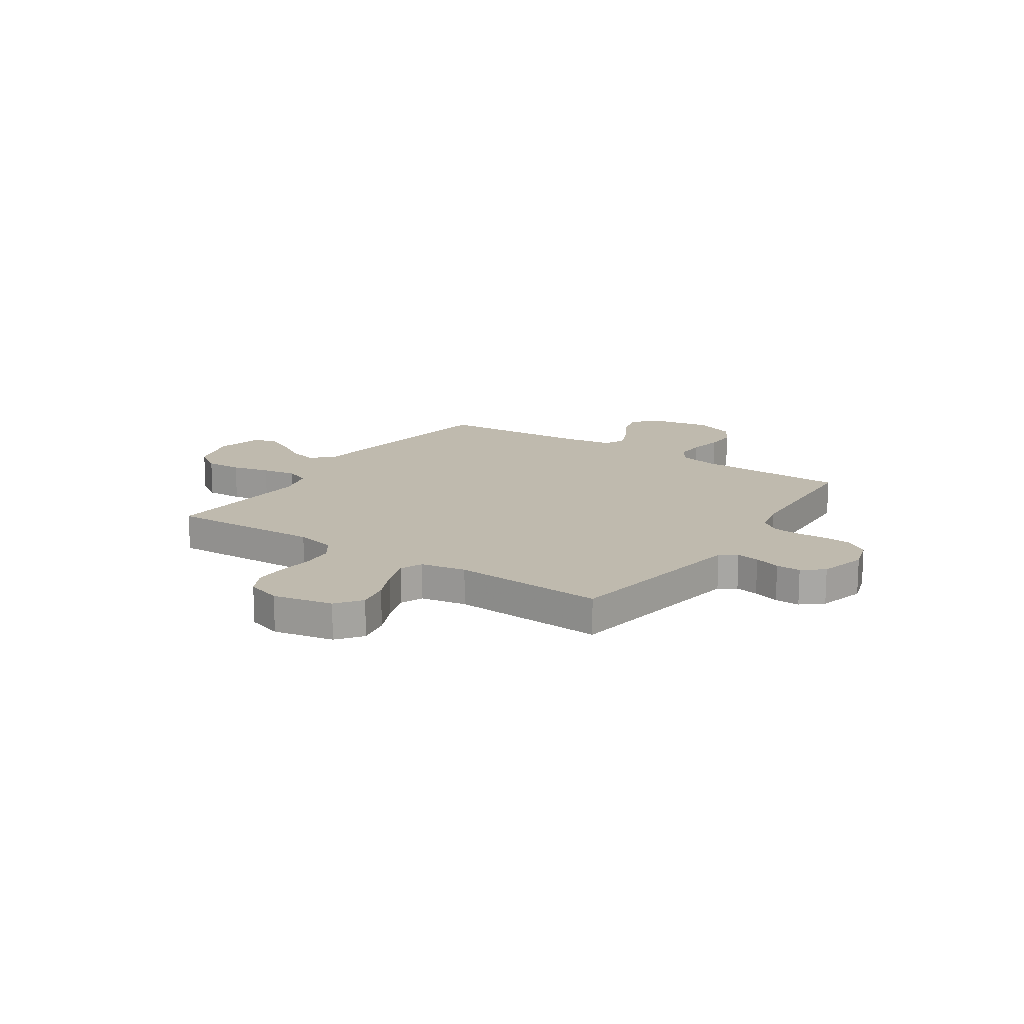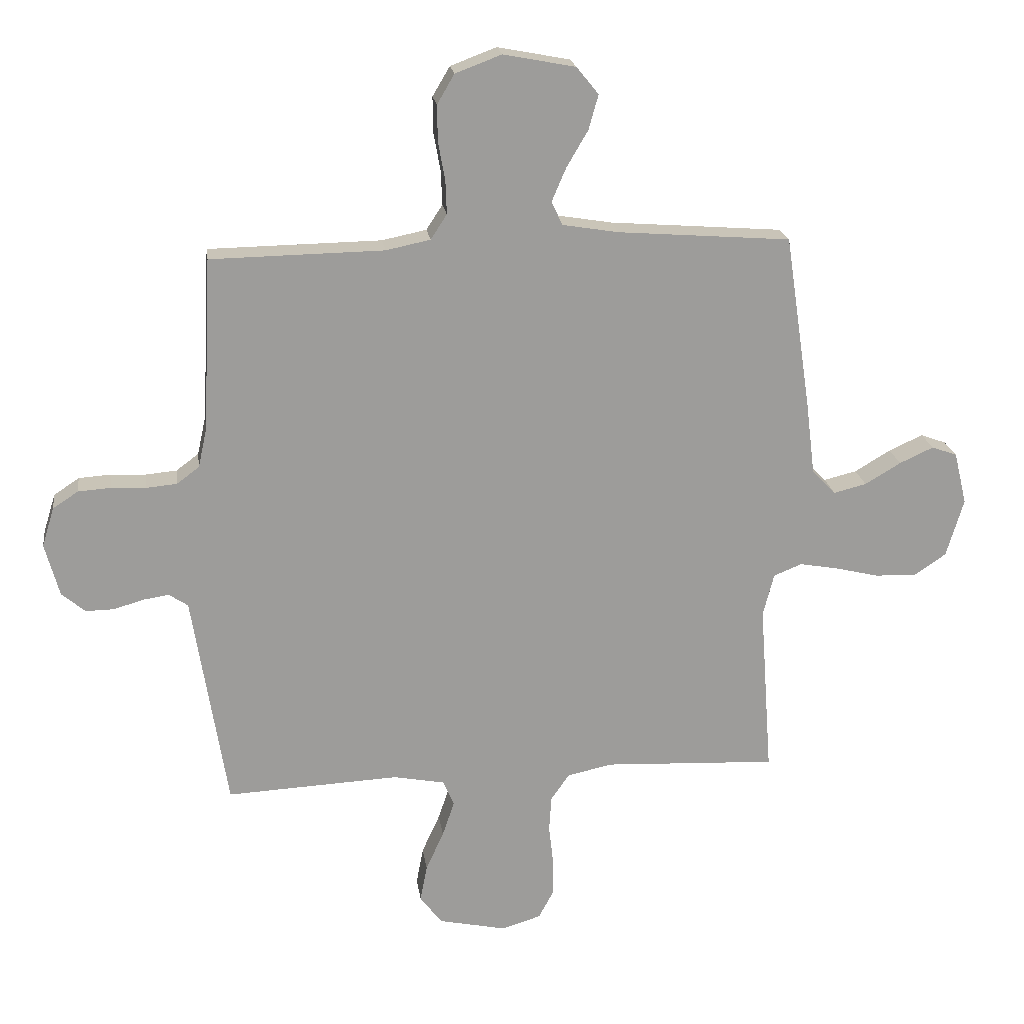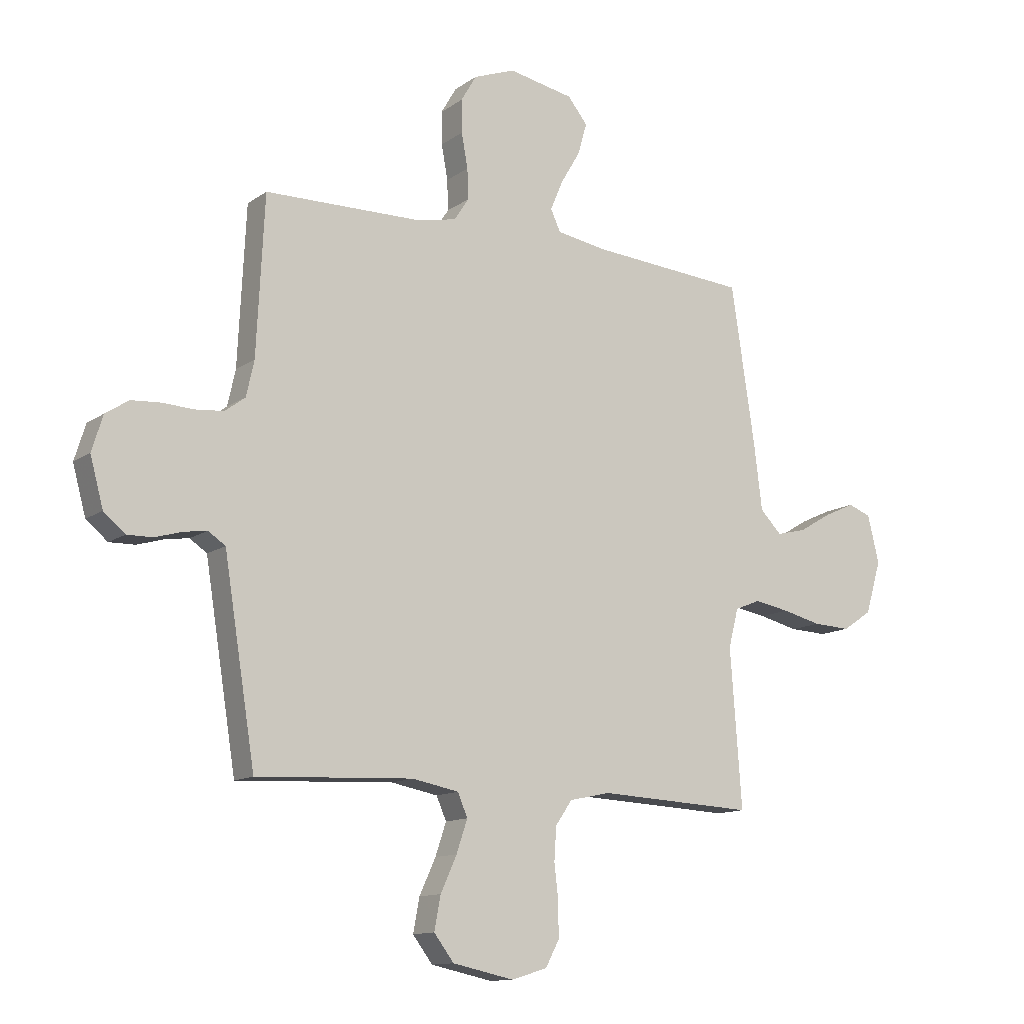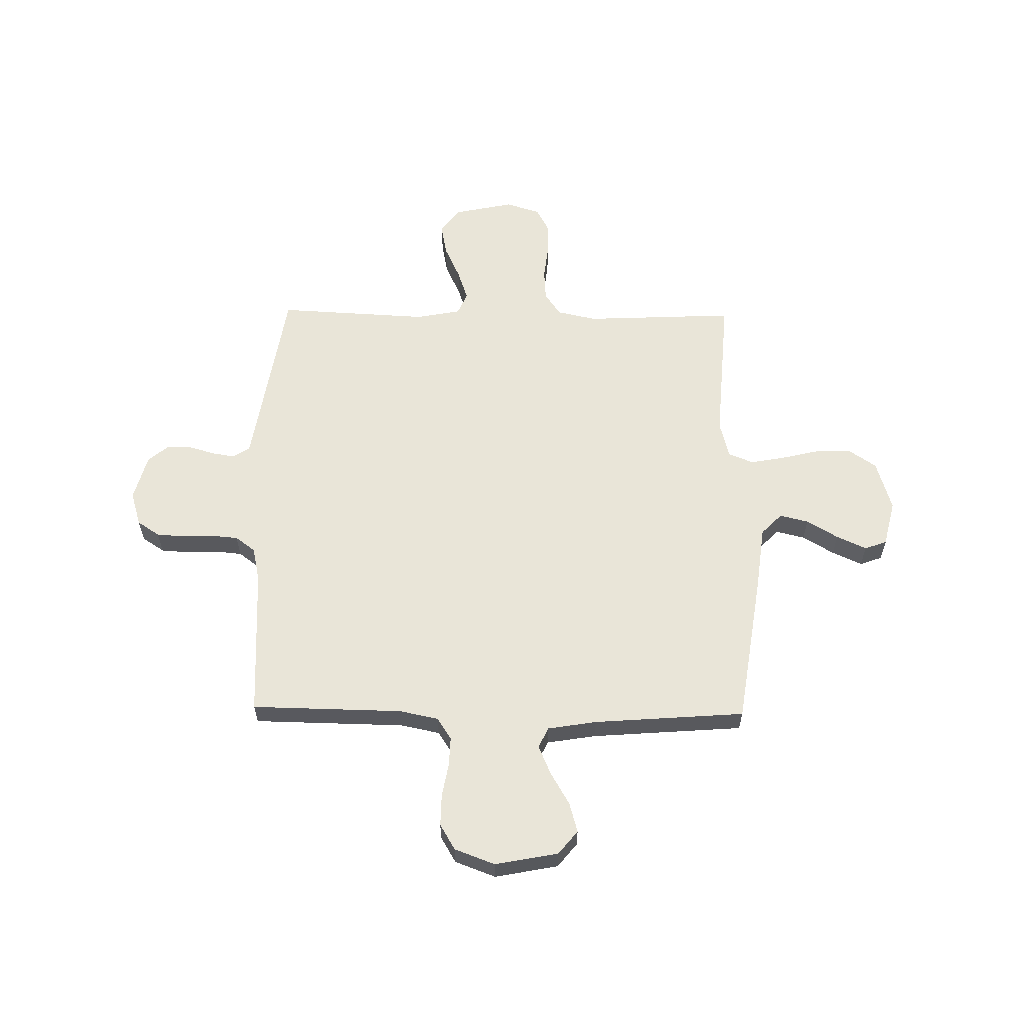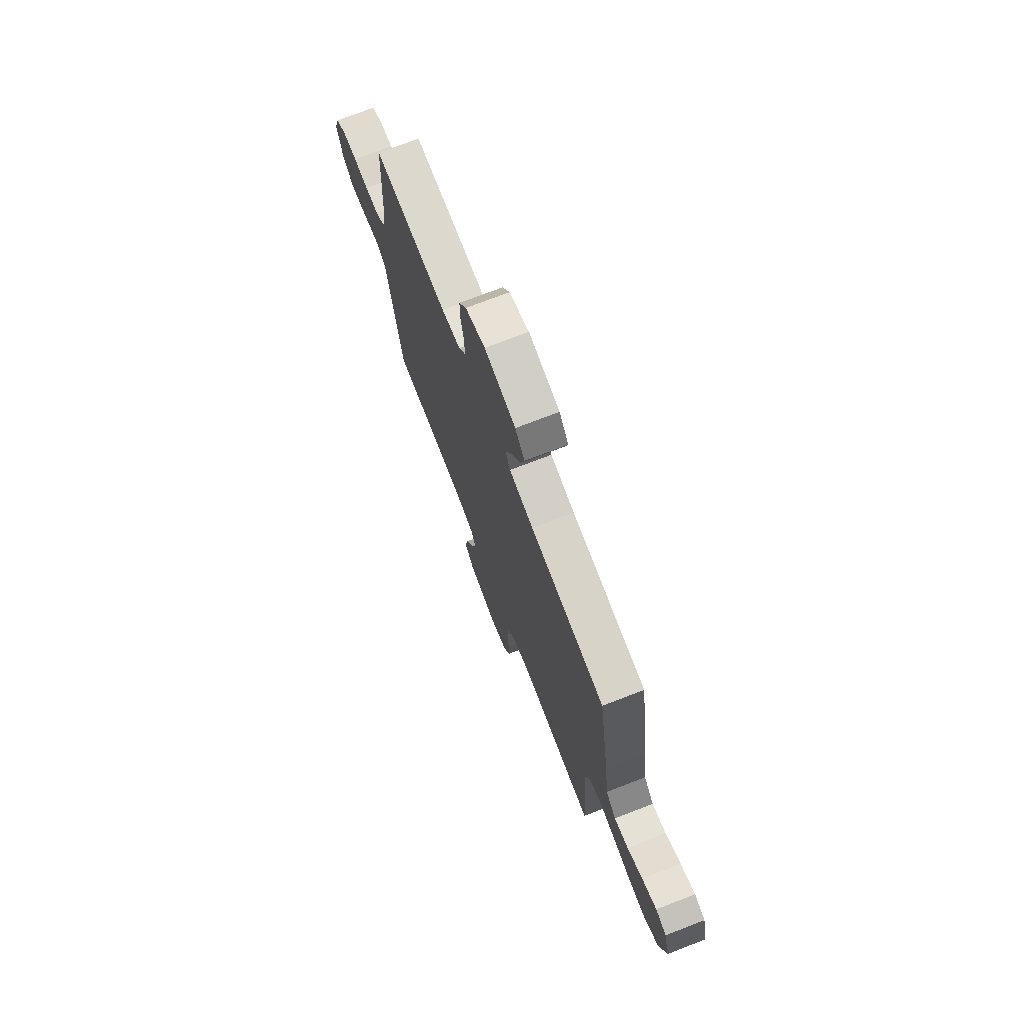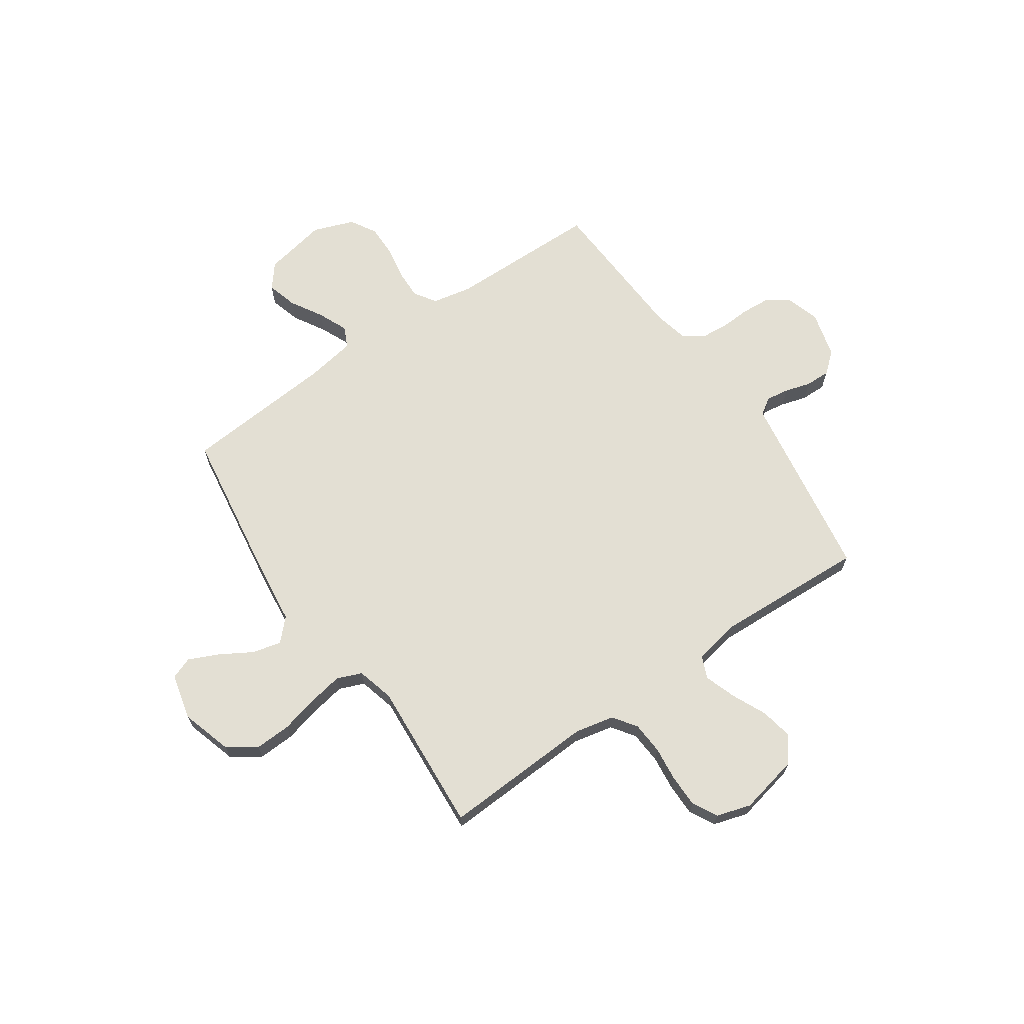
<metadata>
{"format":"obj","ext":"obj","renderer":"f3d","projection":"perspective","resolution":1024,"background":"white","views":[{"elev":15.8,"azim":-146.1,"up":"+Y"},{"elev":20.3,"azim":-7.8,"up":"+Z"},{"elev":-12.5,"azim":-32.7,"up":"+Z"},{"elev":59.7,"azim":0.9,"up":"+Y"},{"elev":73.4,"azim":68.9,"up":"+Z"},{"elev":67.1,"azim":145.3,"up":"+Y"}]}
</metadata>
<code>
v -0.5 0.07 -0.5
v -0.548 0.07 -0.2
v -0.56 0.07 -0.125
v -0.593 0.07 -0.103
v -0.638 0.07 -0.11
v -0.689 0.07 -0.125
v -0.738 0.07 -0.126
v -0.779 0.07 -0.092
v -0.804 0.07 0
v -0.783 0.07 0.068
v -0.739 0.07 0.097
v -0.683 0.07 0.101
v -0.623 0.07 0.098
v -0.569 0.07 0.103
v -0.53 0.07 0.132
v -0.515 0.07 0.2
v -0.5 0.07 0.5
v -0.2 0.07 0.505
v -0.123 0.07 0.521
v -0.095 0.07 0.564
v -0.097 0.07 0.622
v -0.109 0.07 0.688
v -0.11 0.07 0.751
v -0.08 0.07 0.802
v 0 0.07 0.832
v 0.125 0.07 0.808
v 0.163 0.07 0.761
v 0.146 0.07 0.701
v 0.109 0.07 0.638
v 0.084 0.07 0.58
v 0.103 0.07 0.539
v 0.2 0.07 0.523
v 0.5 0.07 0.5
v 0.545 0.07 0.2
v 0.561 0.07 0.071
v 0.602 0.07 0.029
v 0.659 0.07 0.043
v 0.721 0.07 0.08
v 0.78 0.07 0.107
v 0.824 0.07 0.091
v 0.846 0.07 0
v 0.816 0.07 -0.101
v 0.76 0.07 -0.139
v 0.688 0.07 -0.136
v 0.613 0.07 -0.118
v 0.546 0.07 -0.106
v 0.497 0.07 -0.126
v 0.478 0.07 -0.2
v 0.5 0.07 -0.5
v 0.2 0.07 -0.486
v 0.122 0.07 -0.503
v 0.09 0.07 -0.549
v 0.086 0.07 -0.612
v 0.094 0.07 -0.681
v 0.094 0.07 -0.745
v 0.068 0.07 -0.794
v 0 0.07 -0.815
v -0.118 0.07 -0.79
v -0.156 0.07 -0.74
v -0.144 0.07 -0.676
v -0.113 0.07 -0.608
v -0.092 0.07 -0.546
v -0.111 0.07 -0.502
v -0.2 0.07 -0.485
v -0.5 0 -0.5
v -0.548 0 -0.2
v -0.56 0 -0.125
v -0.593 0 -0.103
v -0.638 0 -0.11
v -0.689 0 -0.125
v -0.738 0 -0.126
v -0.779 0 -0.092
v -0.804 0 0
v -0.783 0 0.068
v -0.739 0 0.097
v -0.683 0 0.101
v -0.623 0 0.098
v -0.569 0 0.103
v -0.53 0 0.132
v -0.515 0 0.2
v -0.5 0 0.5
v -0.2 0 0.505
v -0.123 0 0.521
v -0.095 0 0.564
v -0.097 0 0.622
v -0.109 0 0.688
v -0.11 0 0.751
v -0.08 0 0.802
v 0 0 0.832
v 0.125 0 0.808
v 0.163 0 0.761
v 0.146 0 0.701
v 0.109 0 0.638
v 0.084 0 0.58
v 0.103 0 0.539
v 0.2 0 0.523
v 0.5 0 0.5
v 0.545 0 0.2
v 0.561 0 0.071
v 0.602 0 0.029
v 0.659 0 0.043
v 0.721 0 0.08
v 0.78 0 0.107
v 0.824 0 0.091
v 0.846 0 0
v 0.816 0 -0.101
v 0.76 0 -0.139
v 0.688 0 -0.136
v 0.613 0 -0.118
v 0.546 0 -0.106
v 0.497 0 -0.126
v 0.478 0 -0.2
v 0.5 0 -0.5
v 0.2 0 -0.486
v 0.122 0 -0.503
v 0.09 0 -0.549
v 0.086 0 -0.612
v 0.094 0 -0.681
v 0.094 0 -0.745
v 0.068 0 -0.794
v 0 0 -0.815
v -0.118 0 -0.79
v -0.156 0 -0.74
v -0.144 0 -0.676
v -0.113 0 -0.608
v -0.092 0 -0.546
v -0.111 0 -0.502
v -0.2 0 -0.485
f 58 59 60 61
f 58 61 62
f 57 58 62
f 56 57 62
f 53 54 55 56
f 52 53 56 62
f 51 52 62 63
f 48 49 50
f 47 48 50 51
f 42 43 44 45
f 42 45 46
f 41 42 46
f 40 41 46
f 37 38 39 40
f 37 40 46 47
f 32 33 34 35
f 31 32 35
f 31 35 36
f 26 27 28 29
f 26 29 30
f 25 26 30
f 24 25 30
f 21 22 23 24
f 20 21 24 30
f 19 20 30 31
f 16 17 18
f 15 16 18 19
f 10 11 12 13
f 10 13 14
f 9 10 14
f 8 9 14
f 5 6 7 8
f 4 5 8 14
f 3 4 14 15
f 64 1 2
f 36 37 47 51
f 36 51 63 64
f 19 31 36 64
f 15 19 64
f 2 3 15 64
f 125 124 123 122
f 126 125 122
f 126 122 121
f 126 121 120
f 120 119 118 117
f 126 120 117 116
f 127 126 116 115
f 114 113 112
f 115 114 112 111
f 109 108 107 106
f 110 109 106
f 110 106 105
f 110 105 104
f 104 103 102 101
f 111 110 104 101
f 99 98 97 96
f 99 96 95
f 100 99 95
f 93 92 91 90
f 94 93 90
f 94 90 89
f 94 89 88
f 88 87 86 85
f 94 88 85 84
f 95 94 84 83
f 82 81 80
f 83 82 80 79
f 77 76 75 74
f 78 77 74
f 78 74 73
f 78 73 72
f 72 71 70 69
f 78 72 69 68
f 79 78 68 67
f 66 65 128
f 115 111 101 100
f 128 127 115 100
f 128 100 95 83
f 128 83 79
f 128 79 67 66
f 1 65 66 2
f 2 66 67 3
f 3 67 68 4
f 4 68 69 5
f 5 69 70 6
f 6 70 71 7
f 7 71 72 8
f 8 72 73 9
f 9 73 74 10
f 10 74 75 11
f 11 75 76 12
f 12 76 77 13
f 13 77 78 14
f 14 78 79 15
f 15 79 80 16
f 16 80 81 17
f 17 81 82 18
f 18 82 83 19
f 19 83 84 20
f 20 84 85 21
f 21 85 86 22
f 22 86 87 23
f 23 87 88 24
f 24 88 89 25
f 25 89 90 26
f 26 90 91 27
f 27 91 92 28
f 28 92 93 29
f 29 93 94 30
f 30 94 95 31
f 31 95 96 32
f 32 96 97 33
f 33 97 98 34
f 34 98 99 35
f 35 99 100 36
f 36 100 101 37
f 37 101 102 38
f 38 102 103 39
f 39 103 104 40
f 40 104 105 41
f 41 105 106 42
f 42 106 107 43
f 43 107 108 44
f 44 108 109 45
f 45 109 110 46
f 46 110 111 47
f 47 111 112 48
f 48 112 113 49
f 49 113 114 50
f 50 114 115 51
f 51 115 116 52
f 52 116 117 53
f 53 117 118 54
f 54 118 119 55
f 55 119 120 56
f 56 120 121 57
f 57 121 122 58
f 58 122 123 59
f 59 123 124 60
f 60 124 125 61
f 61 125 126 62
f 62 126 127 63
f 63 127 128 64
f 64 128 65 1

</code>
